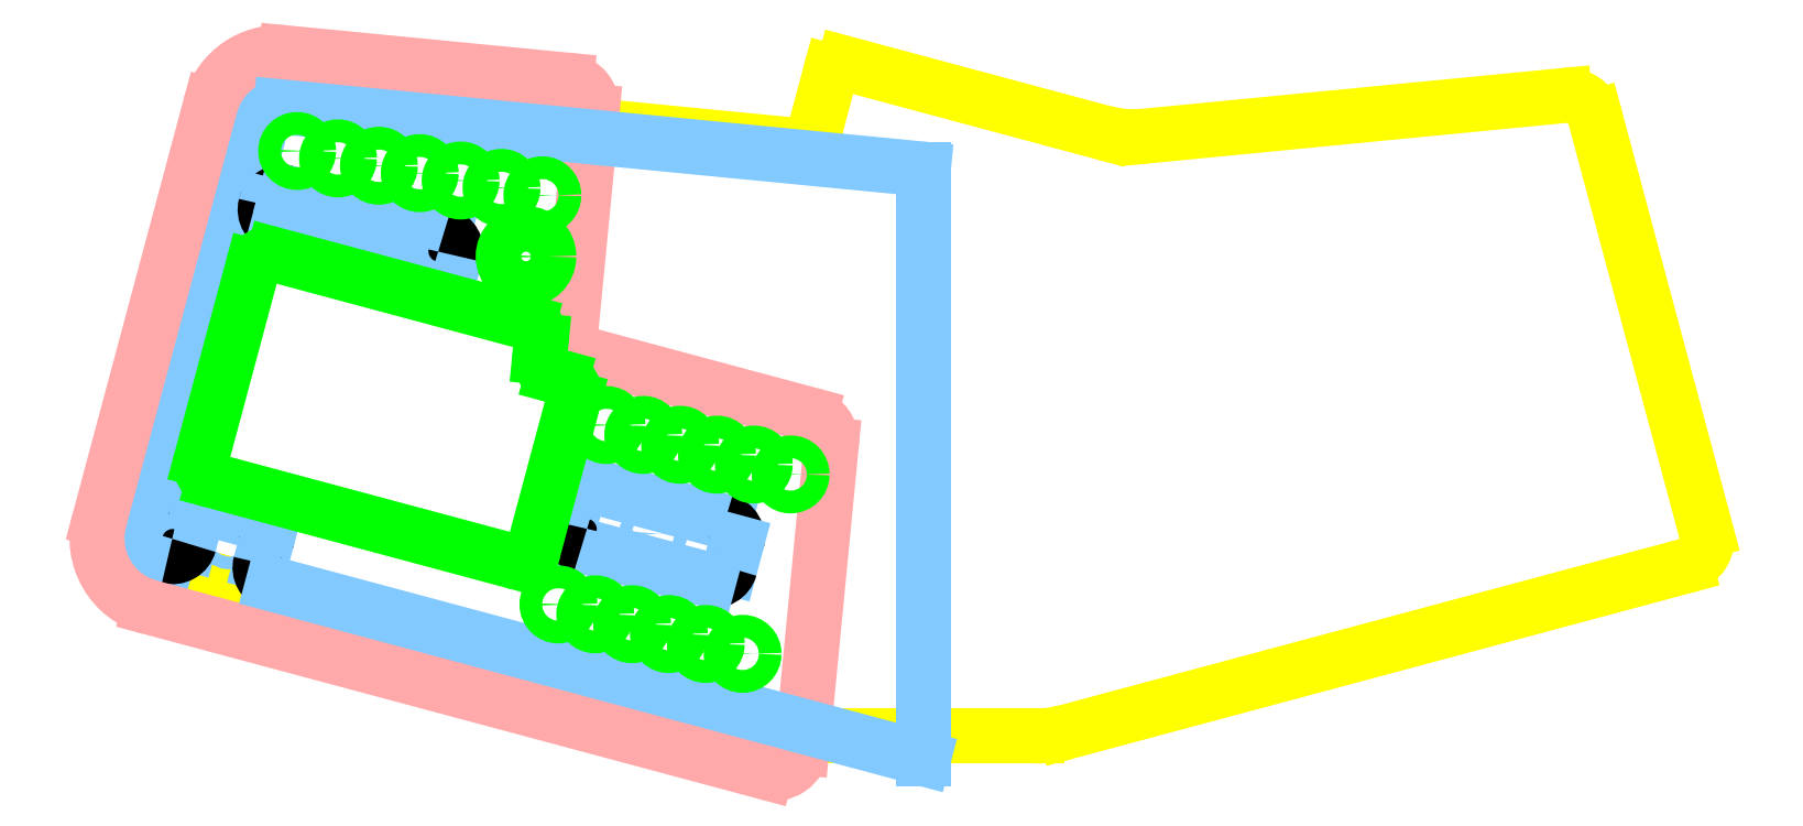
<metadata>
{"format":"dxf","ext":"dxf","renderer":"ezdxf+matplotlib","layout":"modelspace","background":"white","min_lineweight":24,"dpi":150}
</metadata>
<code>
0
SECTION
2
ENTITIES
0
ARC
8
noname
10
-113
20
55.51
40
5
50
84.46
51
165
0
ARC
8
noname
10
113
20
55.51
40
5
50
15
51
95.54
0
LINE
8
noname
10
38.81
20
53.34
11
112.5
21
60.49
0
ARC
8
noname
10
36.88
20
73.25
40
20
50
255
51
275.5
0
LINE
8
noname
10
-13.8
20
66.12
11
31.71
21
53.93
0
ARC
8
noname
10
-14.32
20
64.19
40
2
50
75
51
165
0
ARC
8
noname
10
19.84
20
-31.84
40
20
50
270
51
285
0
LINE
8
noname
10
-19.84
20
-51.84
11
19.84
21
-51.84
0
ARC
8
noname
10
-19.84
20
-31.84
40
20
50
255
51
270
0
LINE
8
noname
10
-117.8
20
56.8
11
-137.3
21
-15.89
0
LINE
8
noname
10
-133.8
20
-22.02
11
-25.02
21
-51.16
0
ARC
8
noname
10
-132.5
20
-17.19
40
5
50
165
51
255
0
LINE
8
noname
10
133.8
20
-22.02
11
25.02
21
-51.16
0
LINE
8
noname
10
117.8
20
56.8
11
137.3
21
-15.89
0
ARC
8
noname
10
132.5
20
-17.19
40
5
50
285
51
15
0
LINE
8
noname
10
-24
20
51.9
11
-112.5
21
60.49
0
LINE
8
noname
10
-18.69
20
55.59
11
-16.25
21
64.71
0
ARC
8
noname
10
-23.52
20
56.88
40
5
50
264.5
51
345
0
CIRCLE
8
noname3
10
-121.7
20
-16.67
40
1.1
0
CIRCLE
8
noname3
10
-47.4
20
-16.37
40
1.1
0
CIRCLE
8
noname3
10
-98.1
20
36.66
40
1.1
0
LINE
8
noname3
10
-115.9
20
56.29
11
-135.4
21
-16.41
0
ARC
8
noname3
10
-113
20
55.51
40
3
50
84.46
51
165
0
ARC
8
noname3
10
-132.5
20
-17.19
40
3
50
165
51
255
0
ARC
8
0
10
-57.96
20
-11.17
40
3
50
75
51
165
0
LINE
8
noname3
10
-57.19
20
-8.275
11
-34.88
21
-14.25
0
ARC
8
0
10
-35.65
20
-17.15
40
3
50
345
51
75
0
LINE
8
noname3
10
-32.75
20
-17.93
11
-33.94
21
-22.35
0
ARC
8
0
10
-36.84
20
-21.57
40
3
50
255
51
345
0
LINE
8
noname3
10
-59.93
20
-18.49
11
-37.61
21
-24.47
0
LINE
8
noname3
10
-62.05
20
-14.82
11
-60.86
21
-10.4
0
ARC
8
0
10
-59.15
20
-15.59
40
3
50
165
51
255
0
ARC
8
0
10
-112.5
20
40.53
40
3
50
75
51
165
0
LINE
8
noname3
10
-115.4
20
41.26
11
-115.4
21
41.31
0
ARC
8
0
10
-112.5
20
40.49
40
3
50
165
51
255
0
LINE
8
noname3
10
-113.3
20
37.59
11
-85.8
21
30.23
0
ARC
8
0
10
-85.02
20
33.13
40
3
50
255
51
345
0
LINE
8
noname3
10
-84.23
20
36.07
11
-111.7
21
43.43
0
LINE
8
noname3
10
-82.12
20
32.35
11
-82.11
21
32.4
0
ARC
8
0
10
-85.01
20
33.18
40
3
50
345
51
75
0
ARC
8
0
10
-125
20
-15.29
40
3
50
75
51
165
0
LINE
8
noname3
10
-117.4
20
-14.2
11
-124.2
21
-12.39
0
ARC
8
0
10
-118.2
20
-17.1
40
3
50
345
51
75
0
LINE
8
noname3
10
-116.3
20
-21.53
11
-115.3
21
-17.87
0
ARC
8
0
10
-113.4
20
-22.31
40
3
50
165
51
255
0
LINE
8
noname3
10
-127.9
20
-14.51
11
-128.8
21
-18.17
0
LINE
8
noname3
10
-133.3
20
-20.08
11
-132.5
21
-20.29
0
ARC
8
0
10
-131.7
20
-17.39
40
3
50
255
51
345
0
ARC
8
ext1
10
-132.5
20
-17.19
40
5.5
50
165
51
255
0
LINE
8
ext1
10
-118.3
20
56.93
11
-137.8
21
-15.76
0
ARC
8
ext1
10
-113
20
55.51
40
5.5
50
84.46
51
165
0
LINE
8
ext1
10
-18.08
20
51.83
11
-112.5
21
60.99
0
LINE
8
ext1
10
-133.9
20
-22.5
11
-28.04
21
-50.87
0
LINE
8
ext1
10
-18.08
20
51.83
11
-28.04
21
-50.87
0
LINE
8
ext2
10
-123.2
20
58.23
11
-142.6
21
-14.47
0
ARC
8
ext2
10
-132.5
20
-17.19
40
10.5
50
165
51
255
0
ARC
8
ext2
10
-113
20
55.51
40
10.5
50
84.46
51
165
0
LINE
8
ext2
10
-62.81
20
61.19
11
-112
21
65.96
0
ARC
8
ext2
10
-63.1
20
58.21
40
3
50
354.5
51
84.46
0
LINE
8
ext2
10
-60.11
20
57.92
11
-64.09
21
16.88
0
ARC
8
ext2
10
-61.11
20
16.59
40
3
50
174.5
51
255
0
LINE
8
ext2
10
-61.88
20
13.69
11
-20.35
21
2.56
0
ARC
8
ext2
10
-21.13
20
-0.3379
40
3
50
354.5
51
75
0
LINE
8
ext2
10
-18.14
20
-0.6274
11
-23.29
21
-53.7
0
LINE
8
ext2
10
-135.2
20
-27.33
11
-27.05
21
-56.31
0
ARC
8
ext2
10
-26.27
20
-53.41
40
3
50
255
51
354.5
0
LINE
8
ext3
10
-62.62
20
63.18
11
-111.8
21
67.95
0
ARC
8
ext3
10
-63.1
20
58.21
40
5
50
354.5
51
84.46
0
LINE
8
ext3
10
-58.12
20
57.72
11
-62.1
21
16.68
0
LINE
8
ext3
10
-61.37
20
15.62
11
-19.83
21
4.492
0
ARC
8
ext3
10
-21.13
20
-0.3379
40
5
50
354.5
51
75
0
LINE
8
ext3
10
-16.15
20
-0.8204
11
-21.3
21
-53.9
0
ARC
8
ext3
10
-26.27
20
-53.41
40
5
50
255
51
354.5
0
LINE
8
ext3
10
-135.7
20
-29.26
11
-27.57
21
-58.24
0
ARC
8
ext3
10
-132.5
20
-17.19
40
12.5
50
165
51
255
0
LINE
8
ext3
10
-125.1
20
58.75
11
-144.6
21
-13.95
0
ARC
8
ext3
10
-113
20
55.51
40
12.5
50
84.46
51
165
0
ARC
8
ext3
10
-61.11
20
16.59
40
1
50
174.5
51
255
0
LINE
8
noname3
10
0
20
47.57
11
-112.7
21
58.5
0
LINE
8
noname3
10
-114.2
20
-25.21
11
0
21
-55.8
0
LINE
8
noname3
10
0
20
47.57
11
0
21
-55.8
0
ARC
8
noname4
10
-123.8
20
-4.197
40
3
50
165
51
255
0
LINE
8
noname4
10
-117.7
20
30.48
11
-126.7
21
-3.421
0
ARC
8
noname4
10
-114.8
20
29.71
40
3
50
75
51
165
0
LINE
8
noname4
10
-72.04
20
-21.18
11
-124.6
21
-7.095
0
ARC
8
noname4
10
-71.26
20
-18.29
40
3
50
255
51
345
0
ARC
8
noname4
10
-64.34
20
14.35
40
3
50
174.5
51
255
0
LINE
8
noname4
10
-67.05
20
17.43
11
-67.32
21
14.64
0
LINE
8
noname4
10
-114
20
32.6
11
-69.26
21
20.62
0
ARC
8
noname4
10
-70.04
20
17.72
40
3
50
354.5
51
75
0
LINE
8
noname4
10
-65.11
20
11.45
11
-63.41
21
10.99
0
LINE
8
noname4
10
-68.36
20
-19.06
11
-61.29
21
7.318
0
ARC
8
noname4
10
-64.19
20
8.095
40
3
50
345
51
75
0
CIRCLE
8
noname4
10
-109.9
20
50.75
40
2
0
CIRCLE
8
noname4
10
-102.7
20
49.45
40
2
0
CIRCLE
8
noname4
10
-95.54
20
48.16
40
2
0
CIRCLE
8
noname4
10
-88.37
20
46.86
40
2
0
CIRCLE
8
noname4
10
-81.19
20
45.57
40
2
0
CIRCLE
8
noname4
10
-74.02
20
44.27
40
2
0
CIRCLE
8
noname4
10
-66.85
20
42.98
40
2
0
CIRCLE
8
noname4
10
-69.73
20
32.25
40
4
0
CIRCLE
8
noname4
10
-55.6
20
2.689
40
2
0
CIRCLE
8
noname4
10
-49.14
20
0.9564
40
2
0
CIRCLE
8
noname4
10
-42.68
20
-0.7757
40
2
0
CIRCLE
8
noname4
10
-36.21
20
-2.508
40
2
0
CIRCLE
8
noname4
10
-29.75
20
-4.24
40
2
0
CIRCLE
8
noname4
10
-23.28
20
-5.972
40
2
0
CIRCLE
8
noname4
10
-64.04
20
-28.78
40
2
0
CIRCLE
8
noname4
10
-57.57
20
-30.51
40
2
0
CIRCLE
8
noname4
10
-51.11
20
-32.24
40
2
0
CIRCLE
8
noname4
10
-44.64
20
-33.97
40
2
0
CIRCLE
8
noname4
10
-38.18
20
-35.7
40
2
0
CIRCLE
8
noname4
10
-31.71
20
-37.44
40
2
0
ENDSEC
0
EOF

</code>
